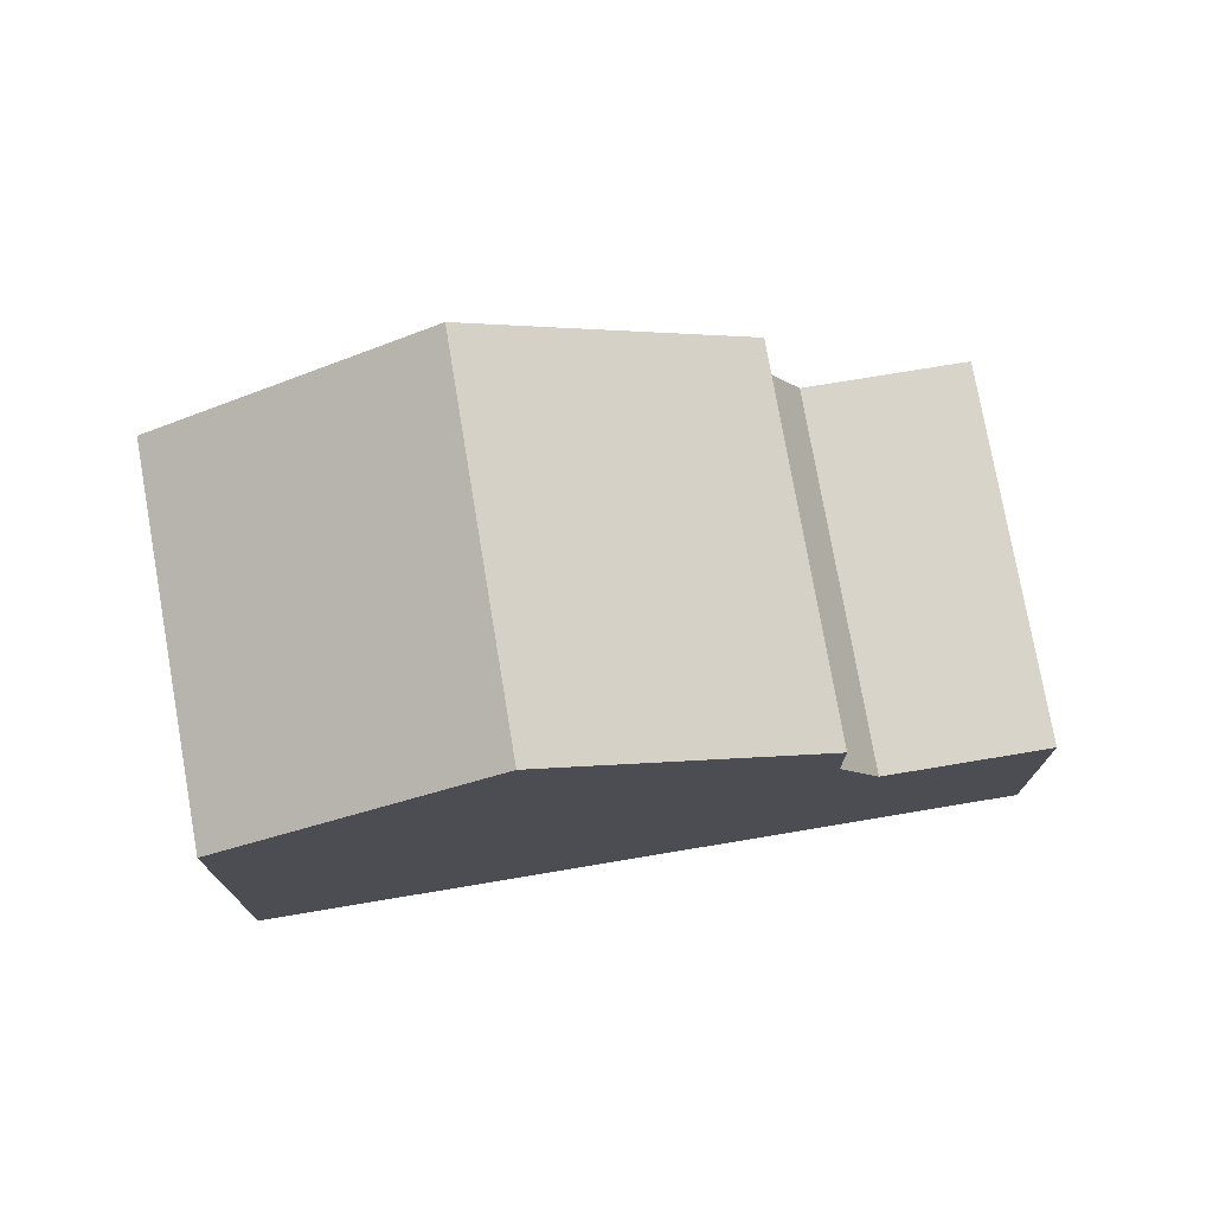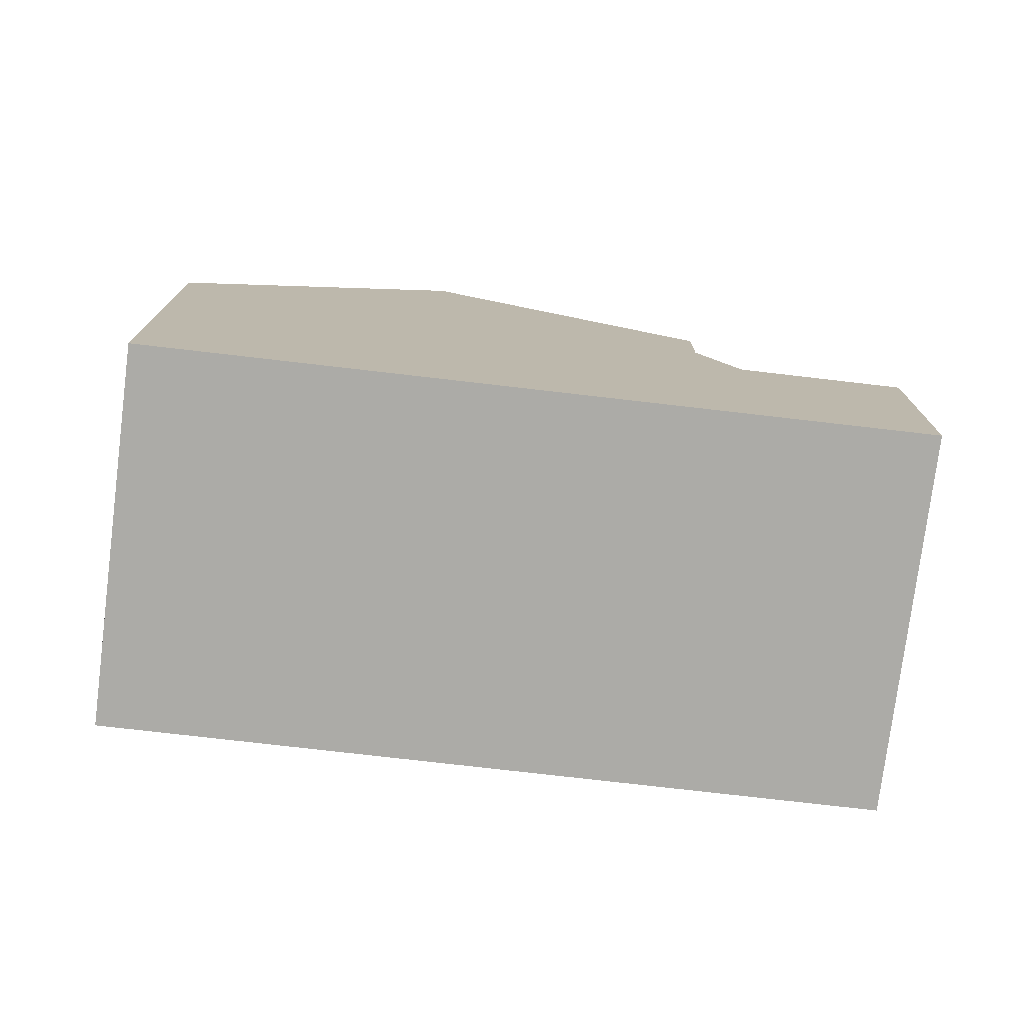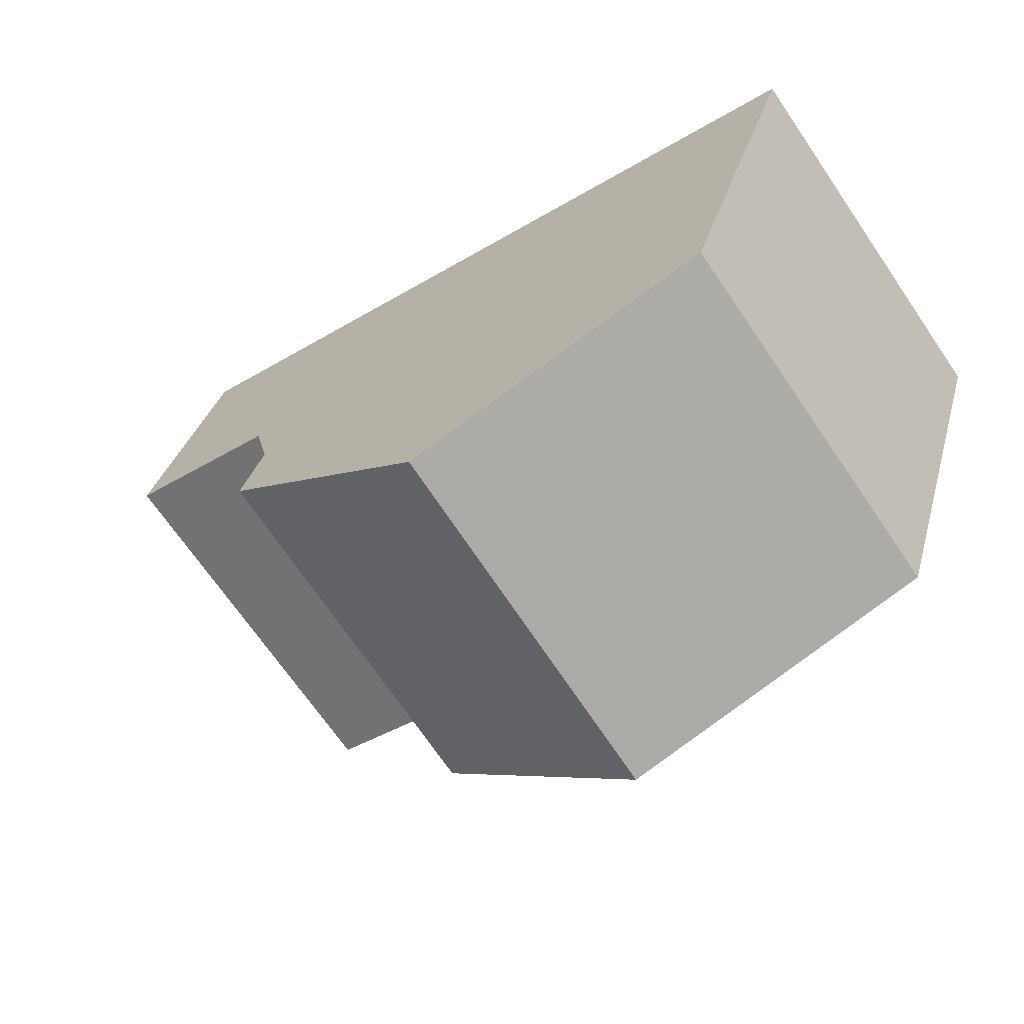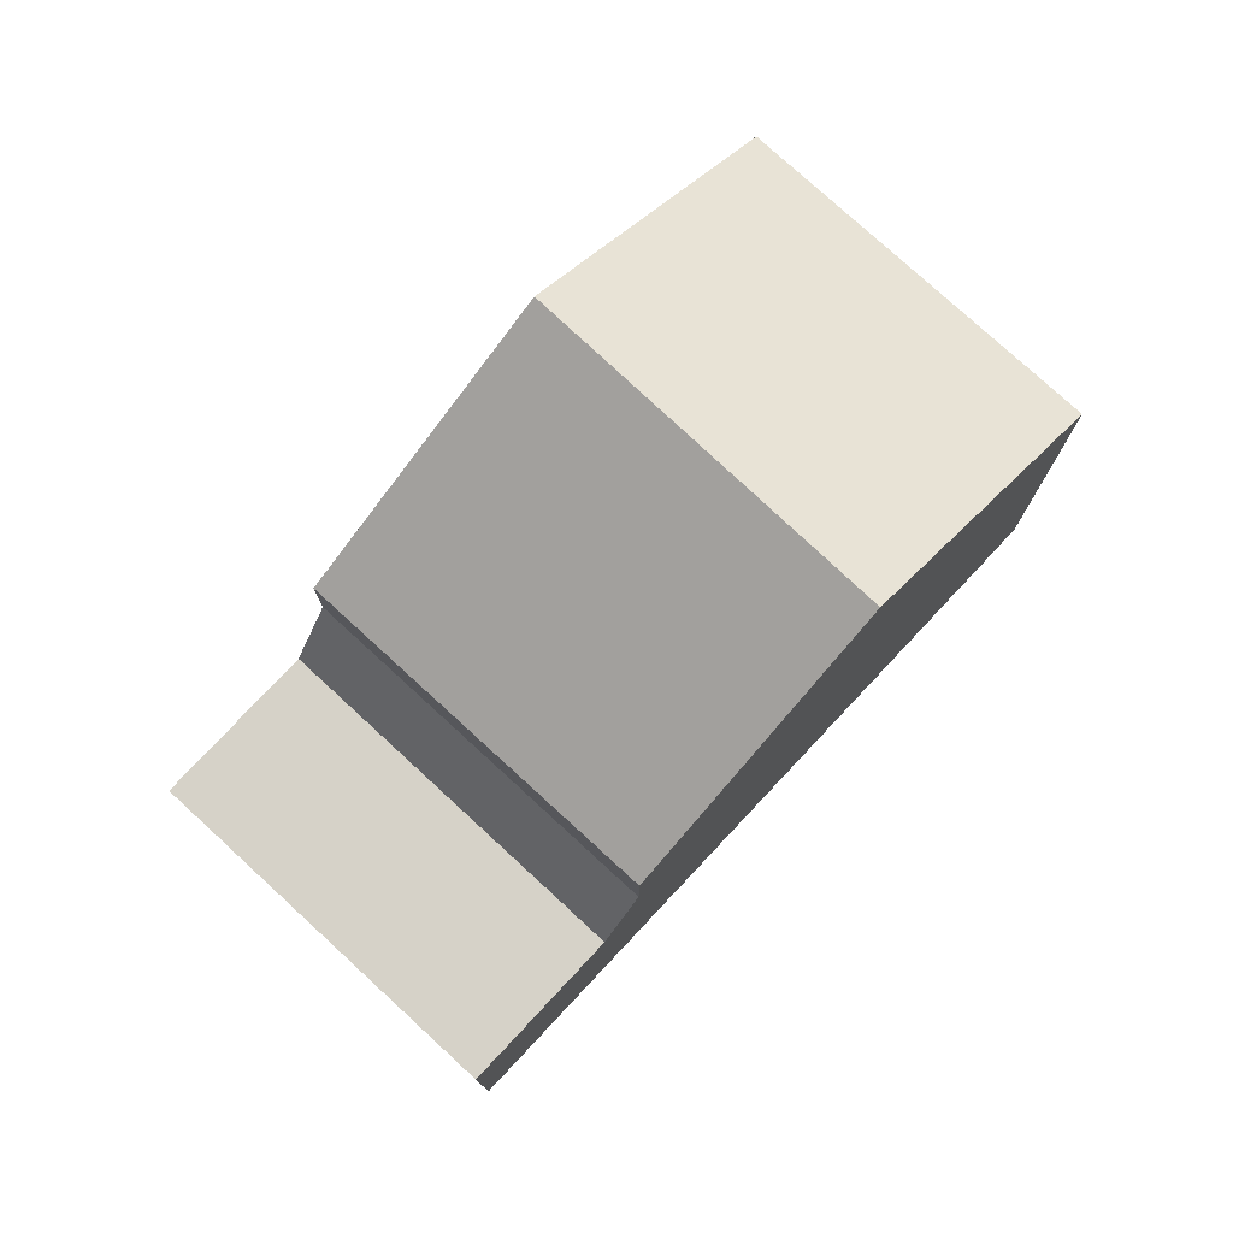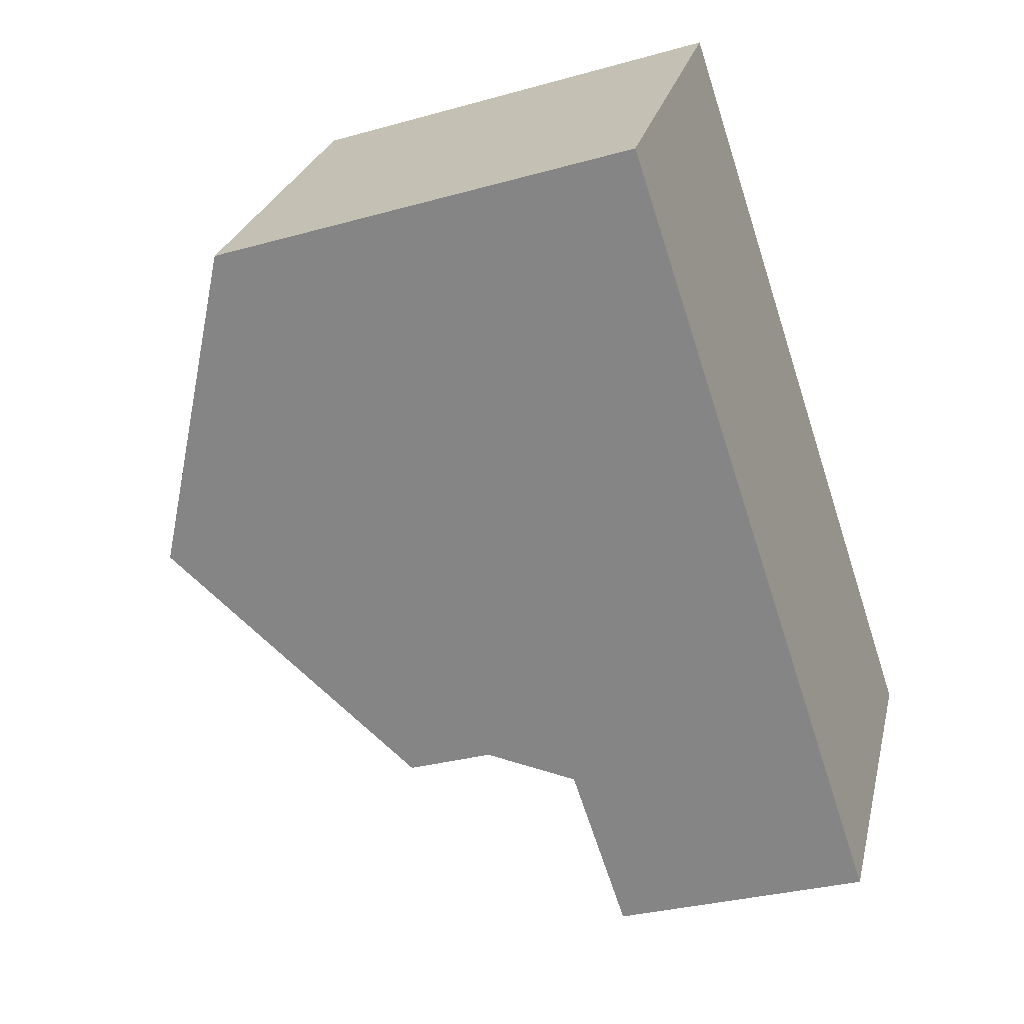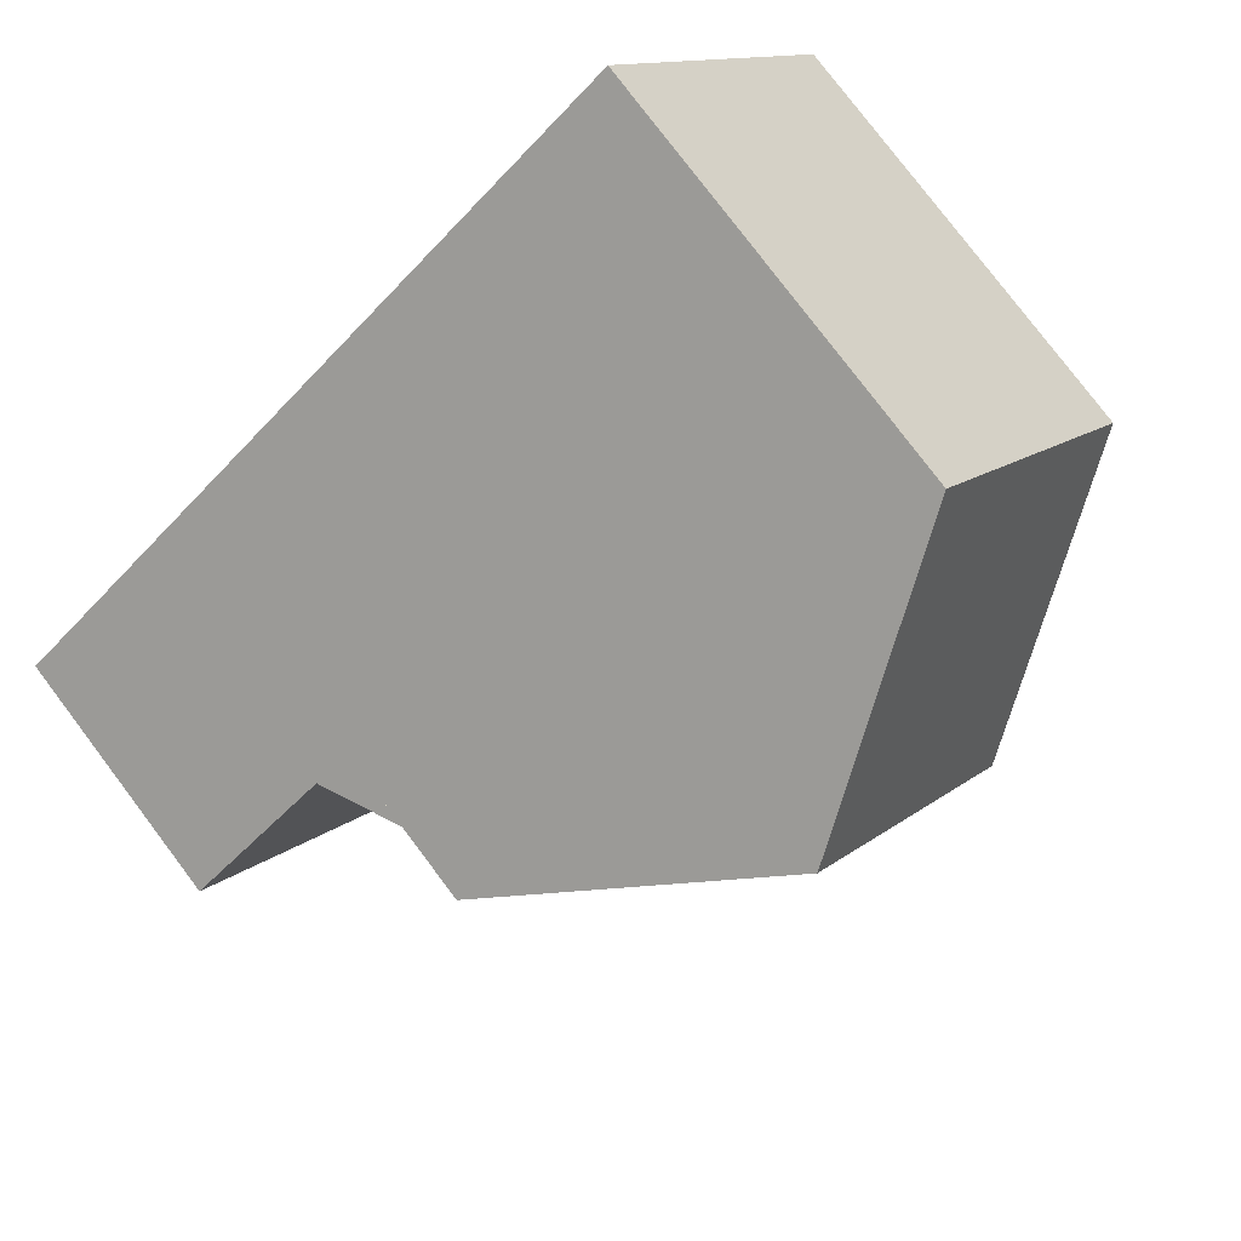
<metadata>
{"format":"obj","ext":"obj","renderer":"f3d","projection":"perspective","resolution":1024,"background":"white","views":[{"elev":75.9,"azim":-154.5,"up":"+Z"},{"elev":-76.3,"azim":-151.6,"up":"+Z"},{"elev":31.4,"azim":14.3,"up":"+Y"},{"elev":77.8,"azim":-11.8,"up":"+Z"},{"elev":-31.1,"azim":111.9,"up":"+Y"},{"elev":79.2,"azim":-37.1,"up":"+Y"}]}
</metadata>
<code>
v -723.1 -1463 5.386
v -720.2 -1467 5.426
v -731.4 -1469 3.256
v -728.5 -1473 3.256
v -726.1 -1465 7.474
v -723.3 -1469 7.551
v -728.5 -1467 5.769
v -725.5 -1471 5.934
v -726.1 -1465 7.475
v -728.5 -1467 5.769
v -726.2 -1471 5.384
v -729.1 -1467 5.269
v -729.2 -1467 5.269
v -723.3 -1469 7.551
v -726.1 -1465 7.474
v -729.2 -1467 5.269
v -726.2 -1471 5.384
v -728.5 -1473 3.256
v -731.4 -1469 3.256
v -729.6 -1468 3.269
v -726.7 -1472 3.269
v -729.6 -1468 3.269
v -731.4 -1469 3.256
v -726.7 -1472 3.269
v -729.6 -1468 3.269
v -729.2 -1467 4.274
v -726.2 -1471 4.288
v -726.1 -1465 7.475
v -723.1 -1463 5.386
v -729.6 -1468 3.269
v -729.1 -1467 5.269
v -731.4 -1469 3.256
v -729.1 -1467 4.274
v -729.1 -1467 4.274
v -729.2 -1467 4.274
v -726.2 -1471 4.288
v -723.5 -1463 5.7
v -720.6 -1467 5.74
v -723.6 -1463 5.7
v -723.1 -1463 5.396
v -720.2 -1467 5.436
v -723.1 -1463 5.396
v -725.9 -1465 7.48
v -722.9 -1463 5.399
v -722.9 -1463 5.389
v -725.9 -1465 7.48
v -723.3 -1464 5.703
v -728.2 -1467 5.781
v -728.9 -1468 5.278
v -728.9 -1468 5.278
v -729.4 -1468 3.269
v -731.2 -1469 3.256
v -728.9 -1468 4.275
v -728.9 -1468 4.275
v -731.2 -1469 3.256
v -729.4 -1468 3.269
v -720.2 -1467 5.436
v -720.2 -1467 5.426
v -723.3 -1469 7.551
v -725.5 -1471 5.933
v -726.3 -1471 5.383
v -726.7 -1472 3.269
v -728.5 -1473 3.256
v -726.3 -1471 4.288
v -728.5 -1473 3.256
v -726.7 -1472 3.269
v -723.3 -1469 7.551
v -720.7 -1467 5.74
v -726.3 -1471 5.383
v -726.3 -1471 4.288
v -723.1 -1463 5.386
v -723.1 -1463 5.386
v -723.1 -1463 0
v -723.1 -1463 8.882e-16
v -720.2 -1467 5.436
v -720.2 -1467 5.426
v -720.2 -1467 0
v -720.2 -1467 0
v -731.4 -1469 3.256
v -731.4 -1469 3.256
v -731.4 -1469 4.441e-16
v -731.4 -1469 0
v -728.5 -1473 3.256
v -728.5 -1473 3.256
v -728.5 -1473 4.441e-16
v -728.5 -1473 0
v -725.5 -1471 5.934
v -723.3 -1469 7.551
v -723.3 -1469 -8.882e-16
v -725.5 -1471 0
v -726.1 -1465 7.474
v -728.5 -1467 5.769
v -728.5 -1467 -8.882e-16
v -726.1 -1465 0
v -726.2 -1471 5.384
v -725.5 -1471 5.934
v -725.5 -1471 0
v -726.2 -1471 -8.882e-16
v -728.5 -1467 5.769
v -729.2 -1467 5.269
v -729.2 -1467 0
v -728.5 -1467 -8.882e-16
v -723.6 -1463 5.7
v -726.1 -1465 7.474
v -726.1 -1465 0
v -723.6 -1463 0
v -728.5 -1473 3.256
v -728.5 -1473 3.256
v -728.5 -1473 -4.441e-16
v -728.5 -1473 4.441e-16
v -729.6 -1468 3.269
v -731.4 -1469 3.256
v -731.4 -1469 0
v -729.6 -1468 0
v -728.5 -1473 3.256
v -726.7 -1472 3.269
v -726.7 -1472 4.441e-16
v -728.5 -1473 -4.441e-16
v -729.2 -1467 4.274
v -729.6 -1468 3.269
v -729.6 -1468 0
v -729.2 -1467 0
v -722.9 -1463 5.389
v -723.1 -1463 5.386
v -723.1 -1463 8.882e-16
v -722.9 -1463 -8.882e-16
v -731.4 -1469 3.256
v -731.4 -1469 3.256
v -731.4 -1469 0
v -731.4 -1469 4.441e-16
v -726.7 -1472 3.269
v -726.2 -1471 4.288
v -726.2 -1471 0
v -726.7 -1472 4.441e-16
v -723.3 -1469 7.551
v -720.6 -1467 5.74
v -720.6 -1467 0
v -723.3 -1469 -8.882e-16
v -723.1 -1463 5.396
v -723.6 -1463 5.7
v -723.6 -1463 0
v -723.1 -1463 0
v -720.6 -1467 5.74
v -720.2 -1467 5.436
v -720.2 -1467 0
v -720.6 -1467 0
v -723.1 -1463 5.386
v -723.1 -1463 5.396
v -723.1 -1463 0
v -723.1 -1463 0
v -720.2 -1467 5.426
v -722.9 -1463 5.389
v -722.9 -1463 -8.882e-16
v -720.2 -1467 0
v -731.4 -1469 3.256
v -731.2 -1469 3.256
v -731.2 -1469 0
v -731.4 -1469 0
v -720.2 -1467 5.426
v -720.2 -1467 5.426
v -720.2 -1467 0
v -720.2 -1467 0
v -731.2 -1469 3.256
v -728.5 -1473 3.256
v -728.5 -1473 0
v -731.2 -1469 0
v -731.4 -1469 0
v -723.1 -1463 0
v -720.2 -1467 0
v -728.5 -1473 0
f 13 7 10 12
f 68 38 14 67
f 10 7 5 9
f 48 10 9 43
f 49 12 10 48
f 23 19 20 22
f 32 3 19 23
f 52 23 22 51
f 69 17 27 70
f 37 28 15 39
f 55 32 23 52
f 33 26 16 31
f 34 30 25 35
f 56 30 34 54
f 57 41 38 68
f 40 37 39 42
f 58 2 41 57
f 42 1 29 40
f 44 40 29 45
f 46 28 37 47
f 60 48 43 59
f 61 49 48 60
f 63 52 51 62
f 53 33 31 50
f 65 55 52 63
f 66 56 54 64
f 47 37 40 44
f 57 44 45 58
f 59 6 8 60
f 60 8 11 61
f 62 21 18 63
f 63 18 4 65
f 64 36 24 66
f 67 46 47 68
f 70 53 50 69
f 68 47 44 57
f 72 73 74 71
f 76 77 78 75
f 80 81 82 79
f 84 85 86 83
f 88 89 90 87
f 92 93 94 91
f 96 97 98 95
f 100 101 102 99
f 104 105 106 103
f 108 109 110 107
f 112 113 114 111
f 116 117 118 115
f 120 121 122 119
f 124 125 126 123
f 128 129 130 127
f 132 133 134 131
f 136 137 138 135
f 140 141 142 139
f 144 145 146 143
f 148 149 150 147
f 152 153 154 151
f 156 157 158 155
f 160 161 162 159
f 164 165 166 163
f 168 169 170 167

</code>
